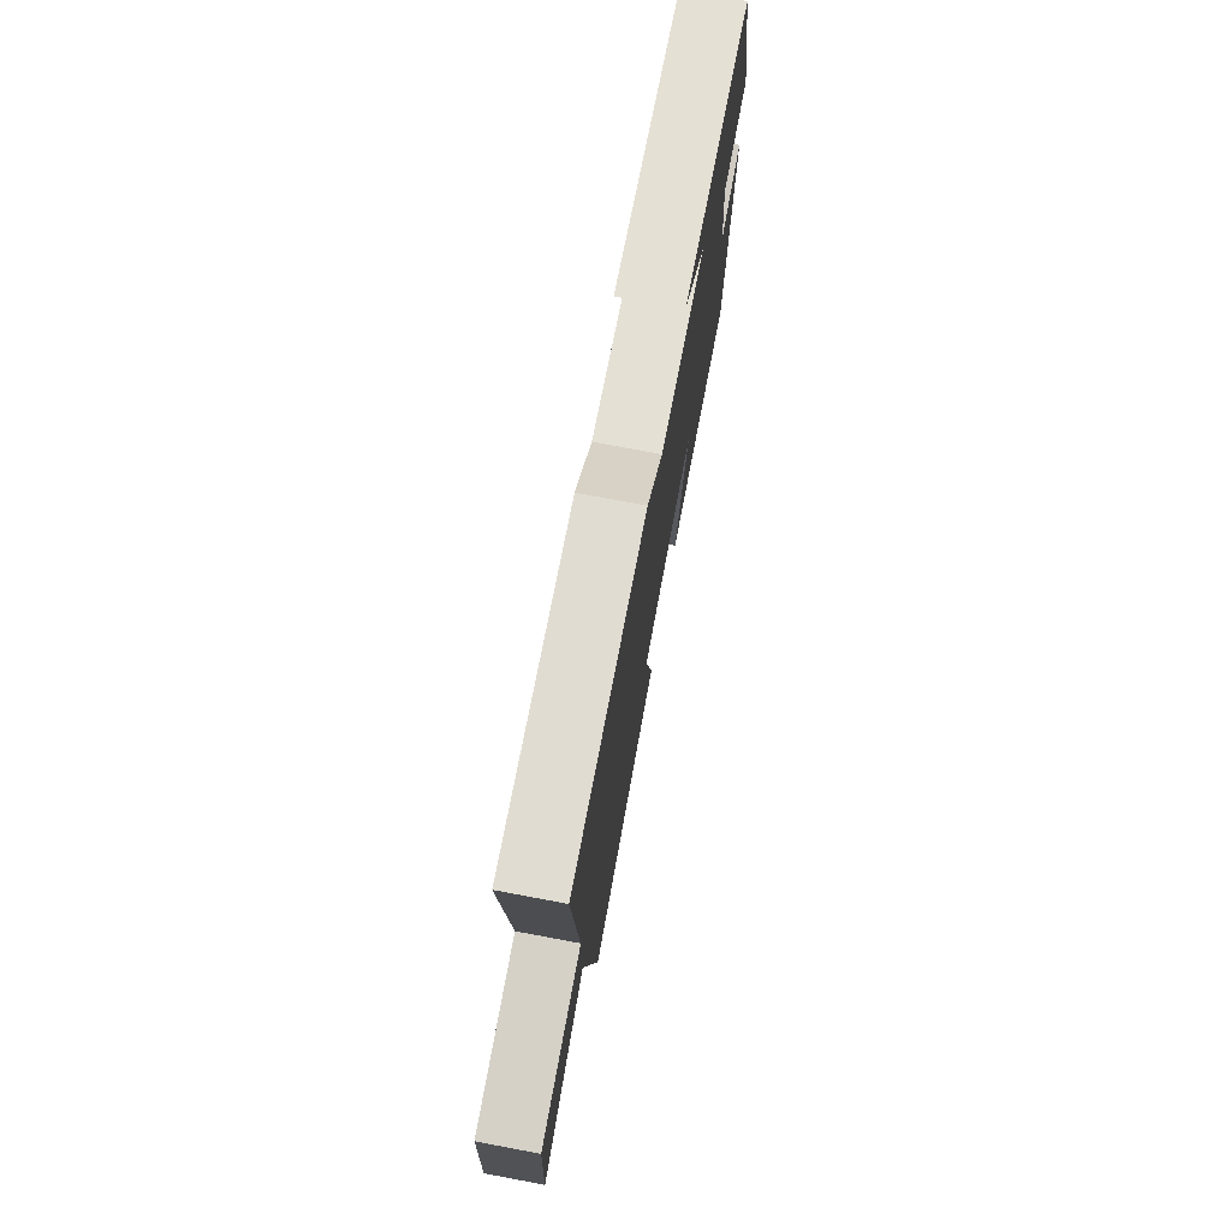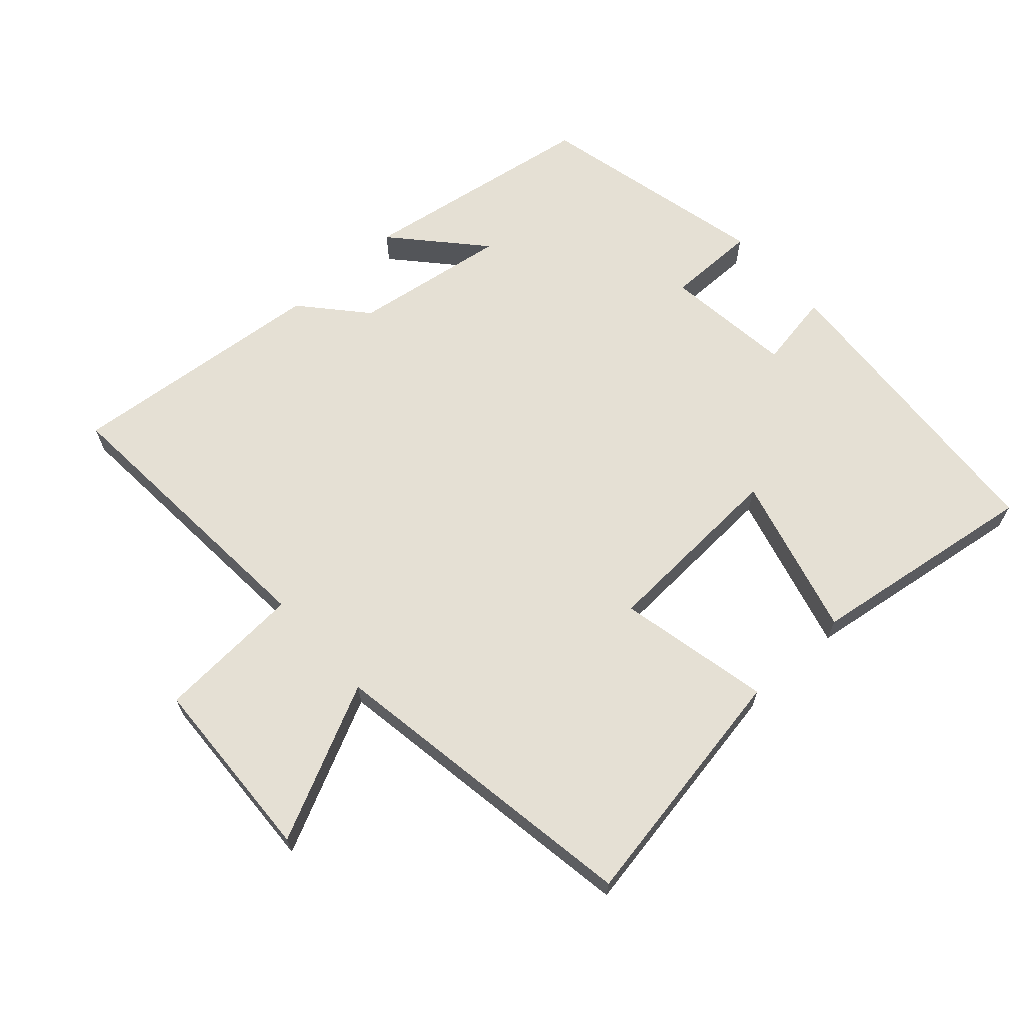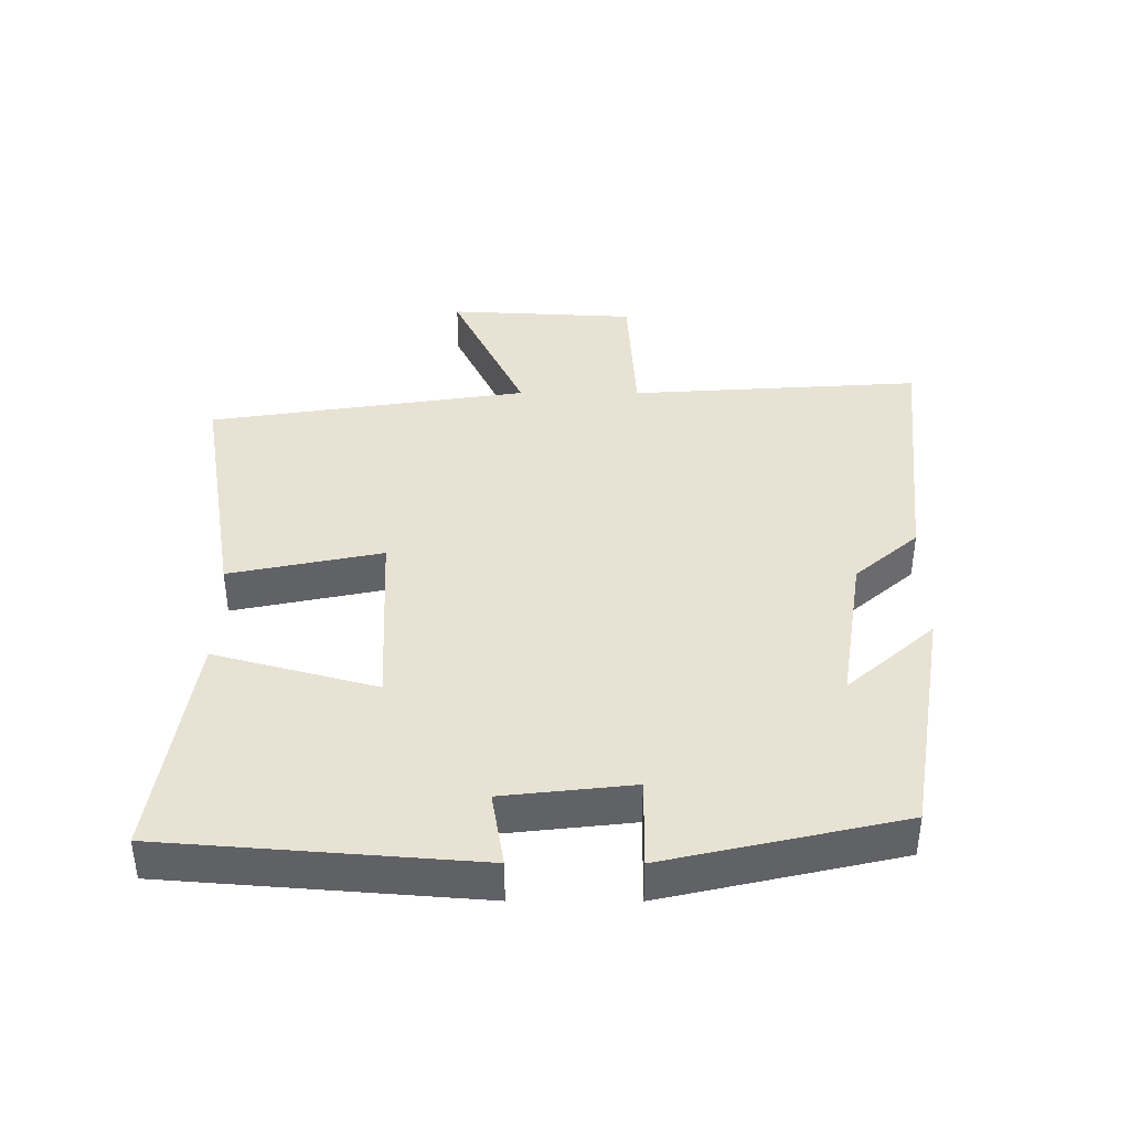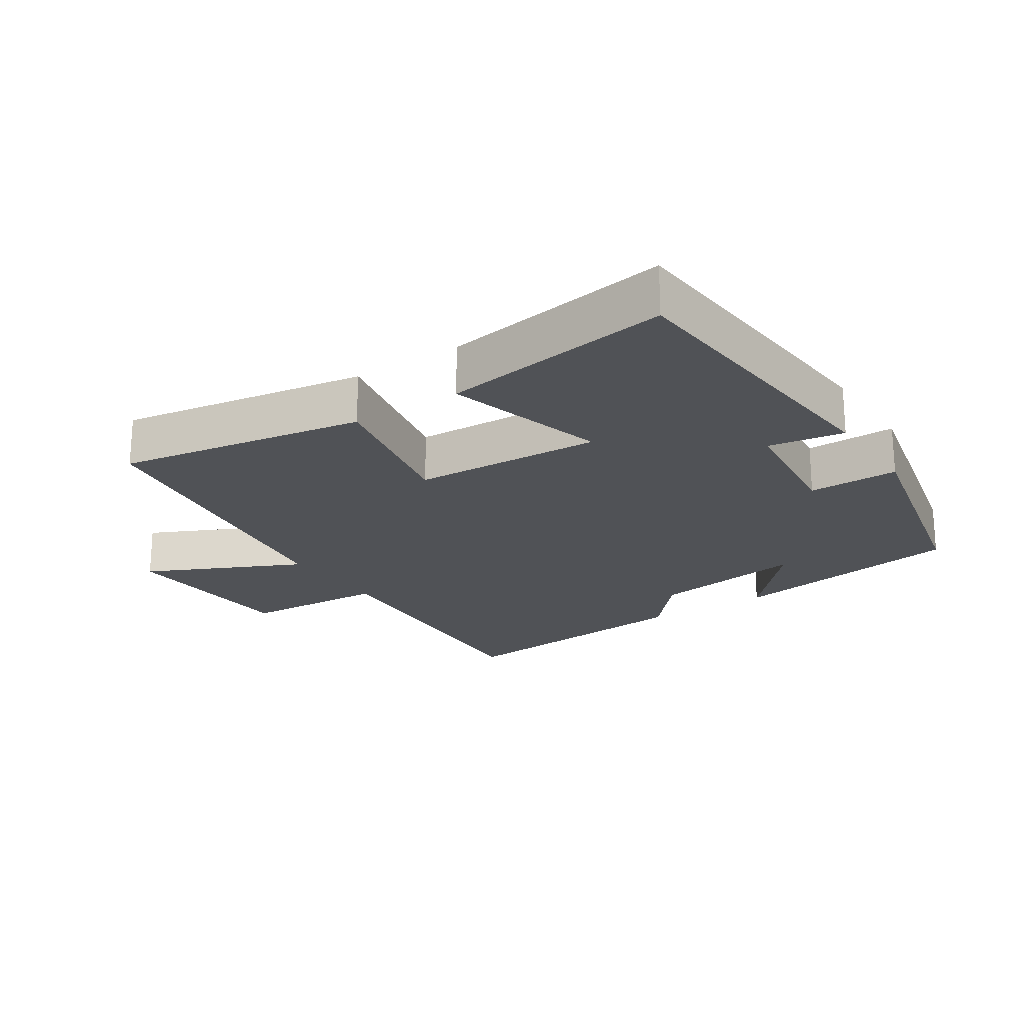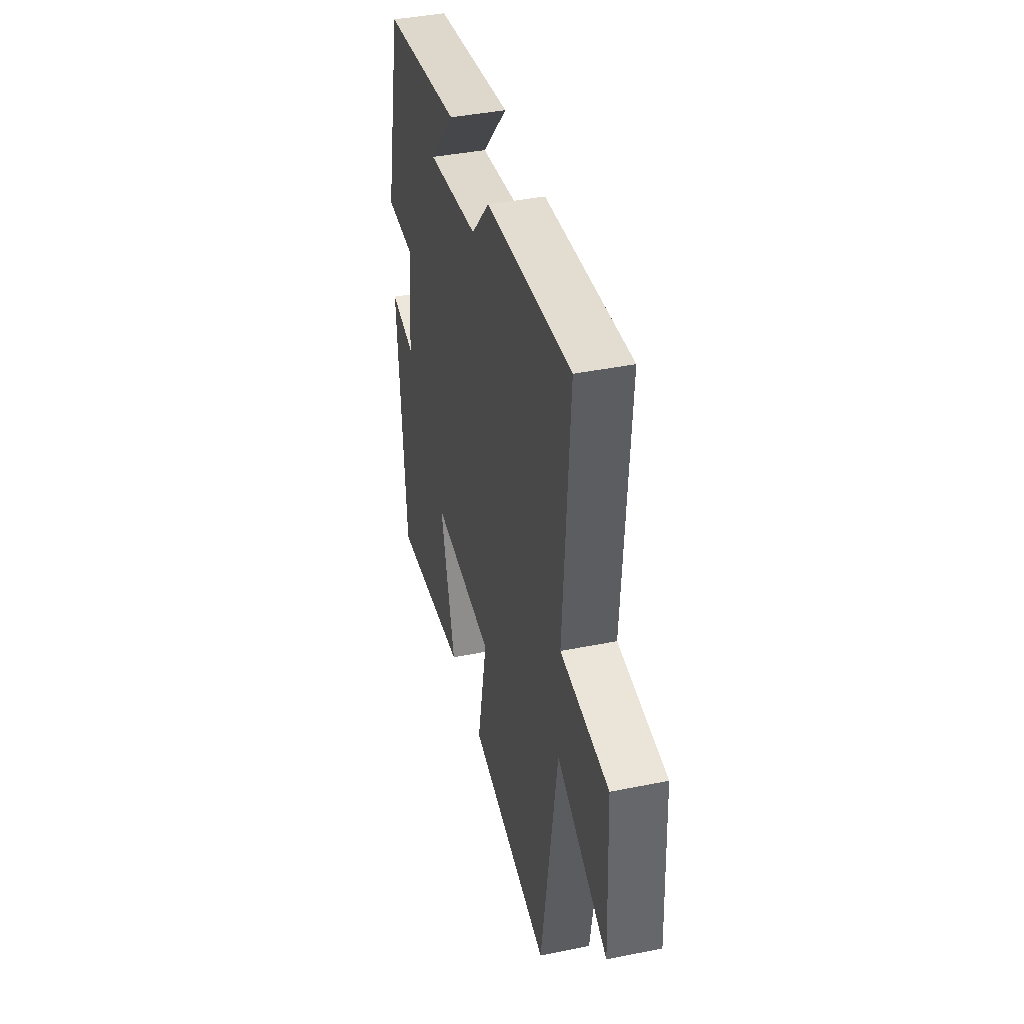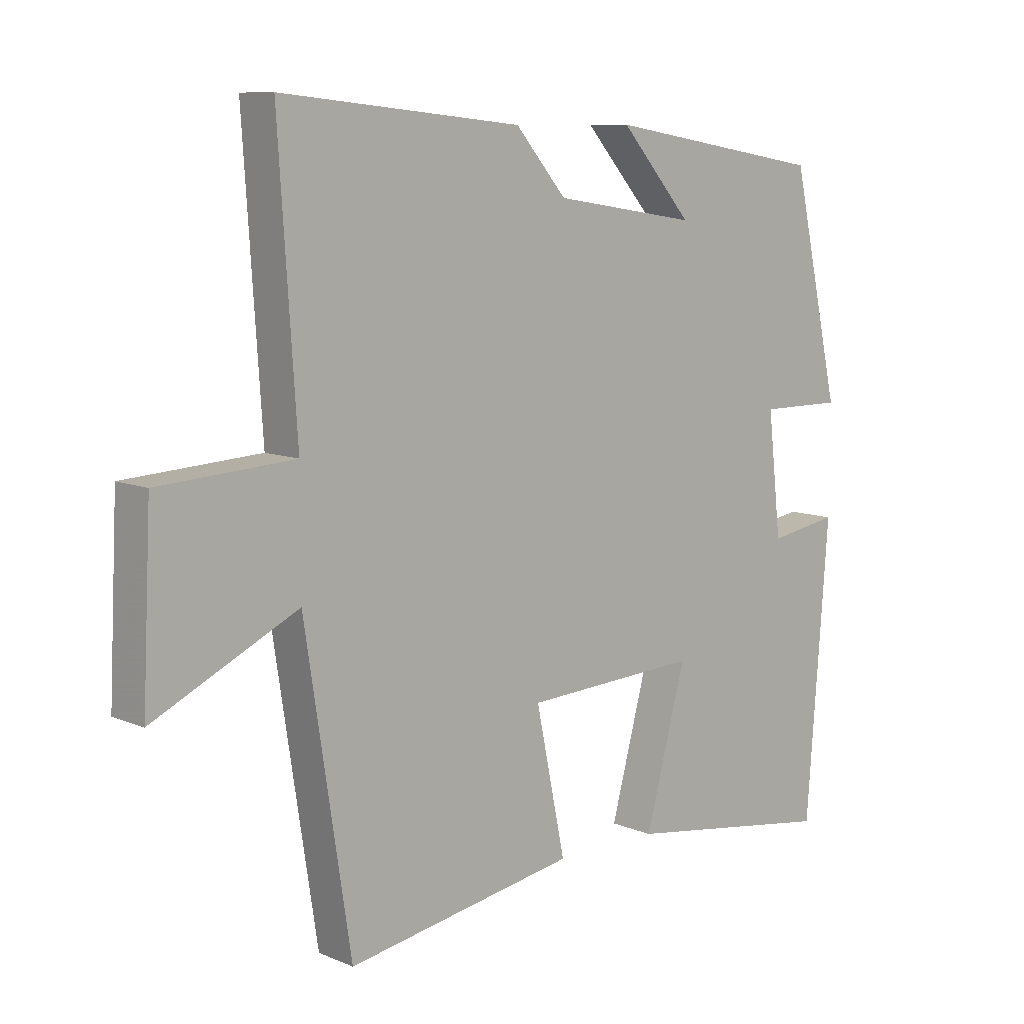
<metadata>
{"format":"obj","ext":"obj","renderer":"f3d","projection":"perspective","resolution":1024,"background":"white","views":[{"elev":75.2,"azim":100.6,"up":"+Z"},{"elev":65.5,"azim":137.7,"up":"+Y"},{"elev":39.9,"azim":-89.8,"up":"+Y"},{"elev":-21.1,"azim":-146.4,"up":"+Y"},{"elev":41.1,"azim":76.2,"up":"+Z"},{"elev":9.4,"azim":137.3,"up":"+Z"}]}
</metadata>
<code>
v -0.464 0.07 -0.552
v -0.5 0.07 -0.085
v -0.386 0.07 -0.104
v -0.364 0.07 0.09
v -0.5 0.07 0.089
v -0.42 0.07 0.441
v -0.061 0.07 0.5
v -0.178 0.07 0.369
v 0.056 0.07 0.405
v 0.139 0.07 0.5
v 0.529 0.07 0.539
v 0.5 0.07 0.101
v 0.719 0.07 0.088
v 0.733 0.07 -0.194
v 0.5 0.07 -0.083
v 0.426 0.07 -0.563
v 0.053 0.07 -0.5
v 0.101 0.07 -0.271
v -0.183 0.07 -0.257
v -0.117 0.07 -0.5
v -0.464 0 -0.552
v -0.5 0 -0.085
v -0.386 0 -0.104
v -0.364 0 0.09
v -0.5 0 0.089
v -0.42 0 0.441
v -0.061 0 0.5
v -0.178 0 0.369
v 0.056 0 0.405
v 0.139 0 0.5
v 0.529 0 0.539
v 0.5 0 0.101
v 0.719 0 0.088
v 0.733 0 -0.194
v 0.5 0 -0.083
v 0.426 0 -0.563
v 0.053 0 -0.5
v 0.101 0 -0.271
v -0.183 0 -0.257
v -0.117 0 -0.5
f 19 20 1 2
f 18 19 2 3
f 15 16 17 18
f 15 18 3 4
f 12 13 14 15
f 12 15 4
f 9 10 11 12
f 8 9 12 4
f 5 6 7 8
f 4 5 8
f 22 21 40 39
f 23 22 39 38
f 38 37 36 35
f 24 23 38 35
f 35 34 33 32
f 24 35 32
f 32 31 30 29
f 24 32 29 28
f 28 27 26 25
f 28 25 24
f 1 21 22 2
f 2 22 23 3
f 3 23 24 4
f 4 24 25 5
f 5 25 26 6
f 6 26 27 7
f 7 27 28 8
f 8 28 29 9
f 9 29 30 10
f 10 30 31 11
f 11 31 32 12
f 12 32 33 13
f 13 33 34 14
f 14 34 35 15
f 15 35 36 16
f 16 36 37 17
f 17 37 38 18
f 18 38 39 19
f 19 39 40 20
f 20 40 21 1

</code>
